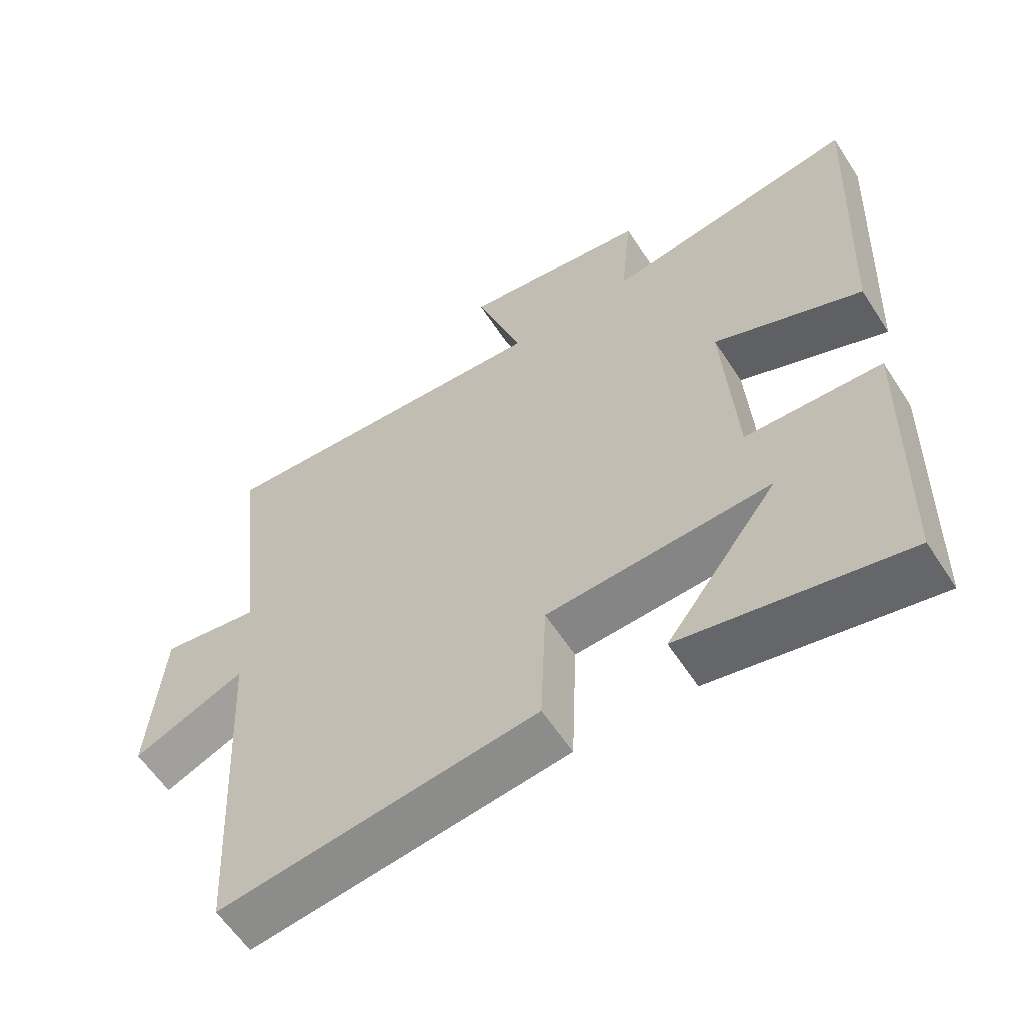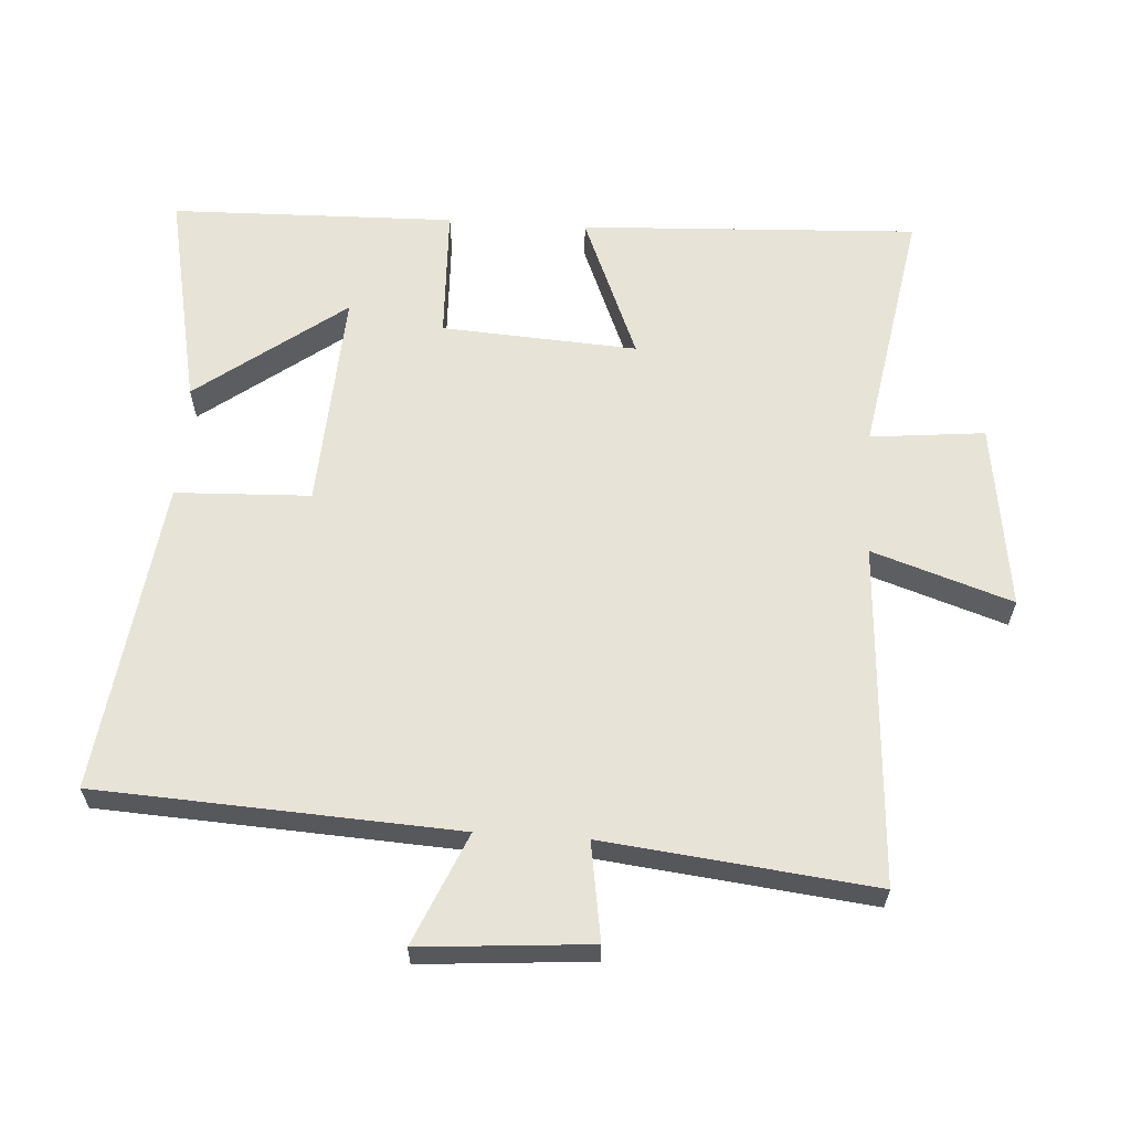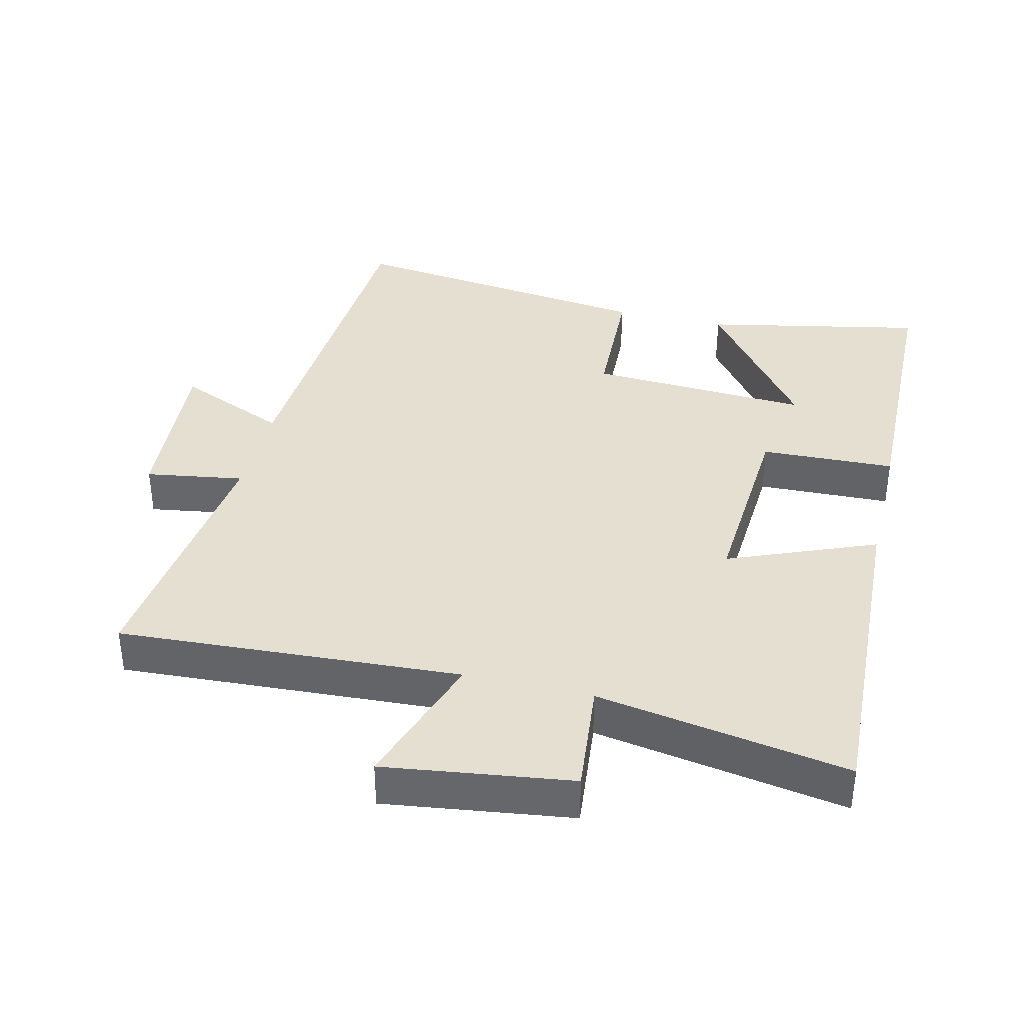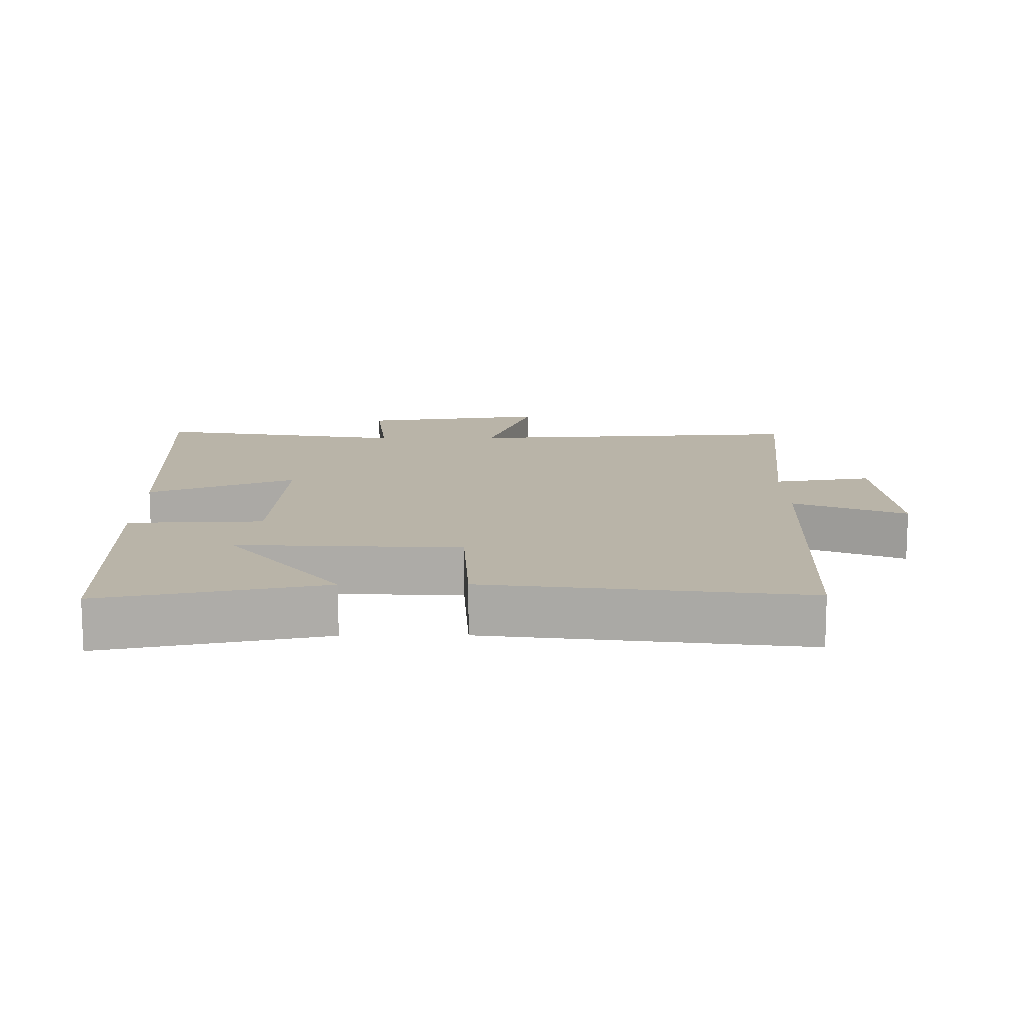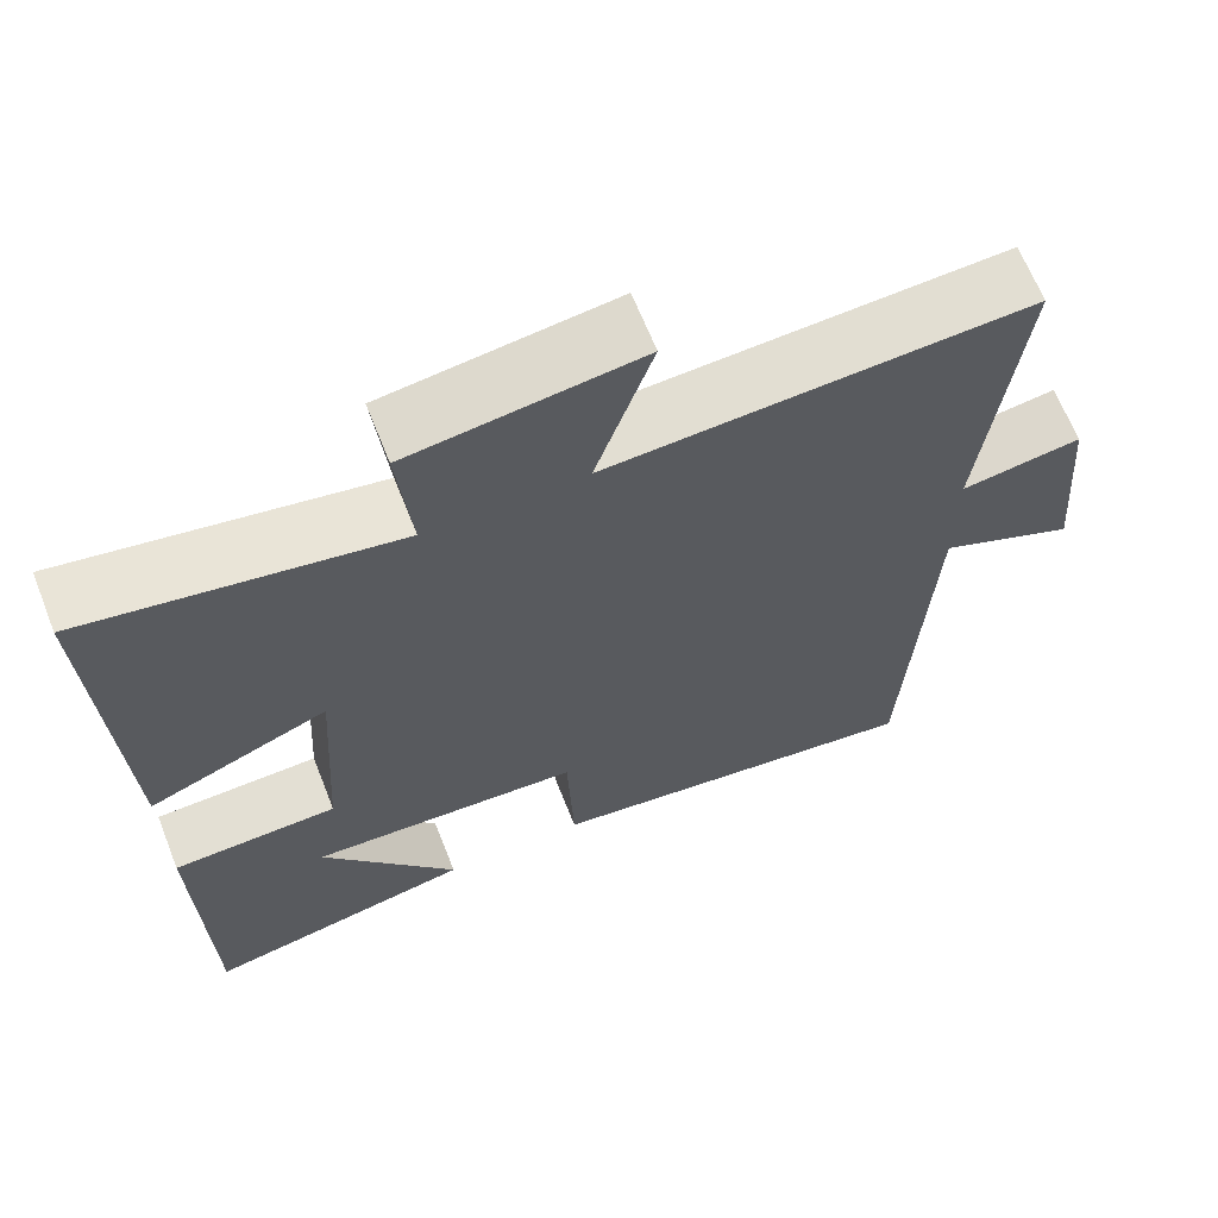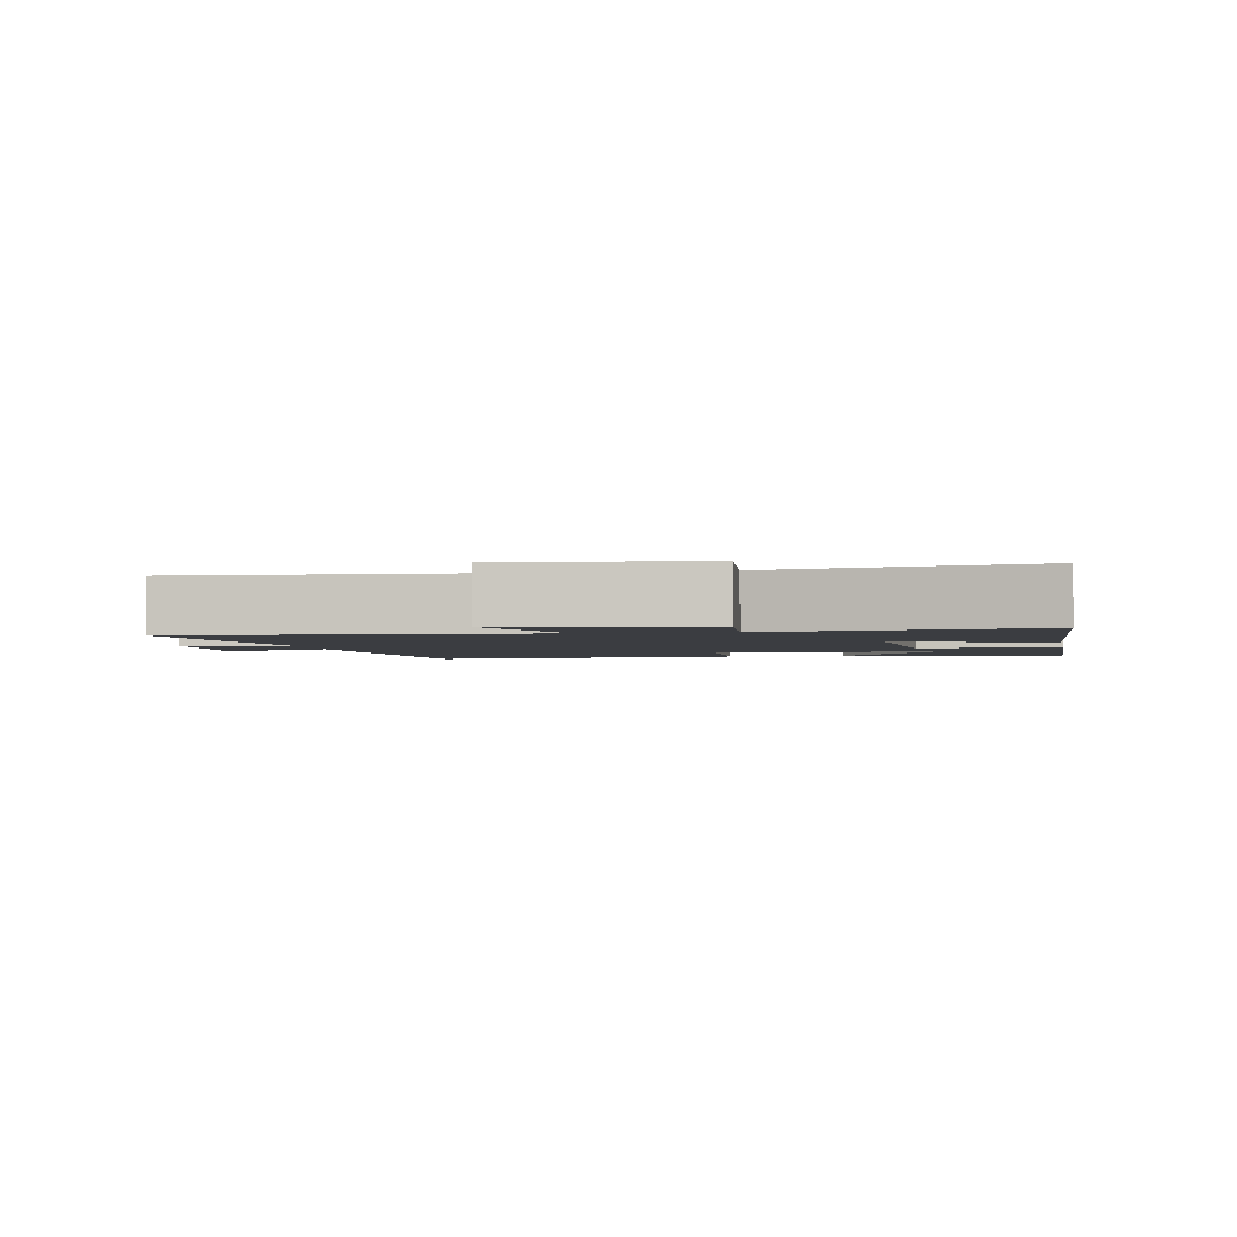
<metadata>
{"format":"obj","ext":"obj","renderer":"f3d","projection":"perspective","resolution":1024,"background":"white","views":[{"elev":-59.7,"azim":32.9,"up":"+Z"},{"elev":61.9,"azim":-86.3,"up":"+Y"},{"elev":37.3,"azim":13.6,"up":"+Y"},{"elev":13.1,"azim":179.4,"up":"+Y"},{"elev":65.4,"azim":158.4,"up":"+Z"},{"elev":-2.4,"azim":10.9,"up":"+Y"}]}
</metadata>
<code>
v 0.524 0.07 0.564
v 0.5 0.07 0.063
v 0.283 0.07 0.152
v 0.301 0.07 -0.138
v 0.5 0.07 -0.145
v 0.49 0.07 -0.567
v 0.165 0.07 -0.5
v 0.329 0.07 -0.282
v 0.001 0.07 -0.3
v -0.007 0.07 -0.5
v -0.471 0.07 -0.56
v -0.5 0.07 -0.027
v -0.665 0.07 -0.098
v -0.645 0.07 0.154
v -0.5 0.07 0.131
v -0.545 0.07 0.53
v -0.038 0.07 0.5
v -0.107 0.07 0.707
v 0.169 0.07 0.669
v 0.152 0.07 0.5
v 0.524 0 0.564
v 0.5 0 0.063
v 0.283 0 0.152
v 0.301 0 -0.138
v 0.5 0 -0.145
v 0.49 0 -0.567
v 0.165 0 -0.5
v 0.329 0 -0.282
v 0.001 0 -0.3
v -0.007 0 -0.5
v -0.471 0 -0.56
v -0.5 0 -0.027
v -0.665 0 -0.098
v -0.645 0 0.154
v -0.5 0 0.131
v -0.545 0 0.53
v -0.038 0 0.5
v -0.107 0 0.707
v 0.169 0 0.669
v 0.152 0 0.5
f 17 18 19 20
f 15 16 17
f 15 17 20
f 12 13 14 15
f 11 12 15
f 10 11 15
f 9 10 15
f 8 9 15 20
f 5 6 7 8
f 4 5 8
f 4 8 20
f 3 4 20
f 1 2 3 20
f 40 39 38 37
f 37 36 35
f 40 37 35
f 35 34 33 32
f 35 32 31
f 35 31 30
f 35 30 29
f 40 35 29 28
f 28 27 26 25
f 28 25 24
f 40 28 24
f 40 24 23
f 40 23 22 21
f 1 21 22 2
f 2 22 23 3
f 3 23 24 4
f 4 24 25 5
f 5 25 26 6
f 6 26 27 7
f 7 27 28 8
f 8 28 29 9
f 9 29 30 10
f 10 30 31 11
f 11 31 32 12
f 12 32 33 13
f 13 33 34 14
f 14 34 35 15
f 15 35 36 16
f 16 36 37 17
f 17 37 38 18
f 18 38 39 19
f 19 39 40 20
f 20 40 21 1

</code>
